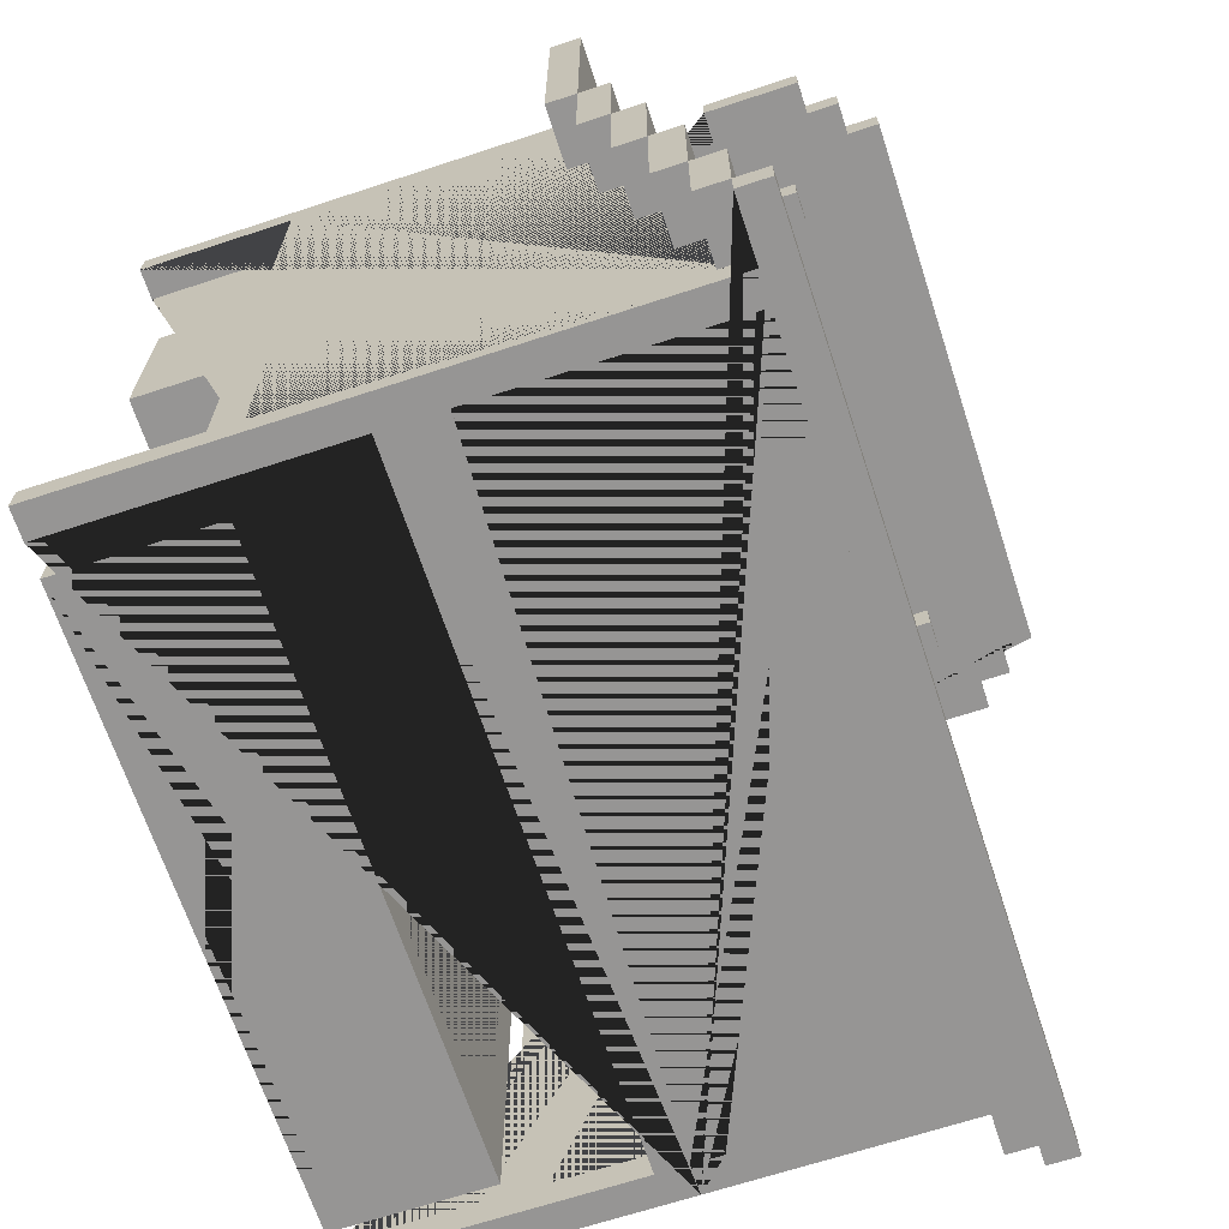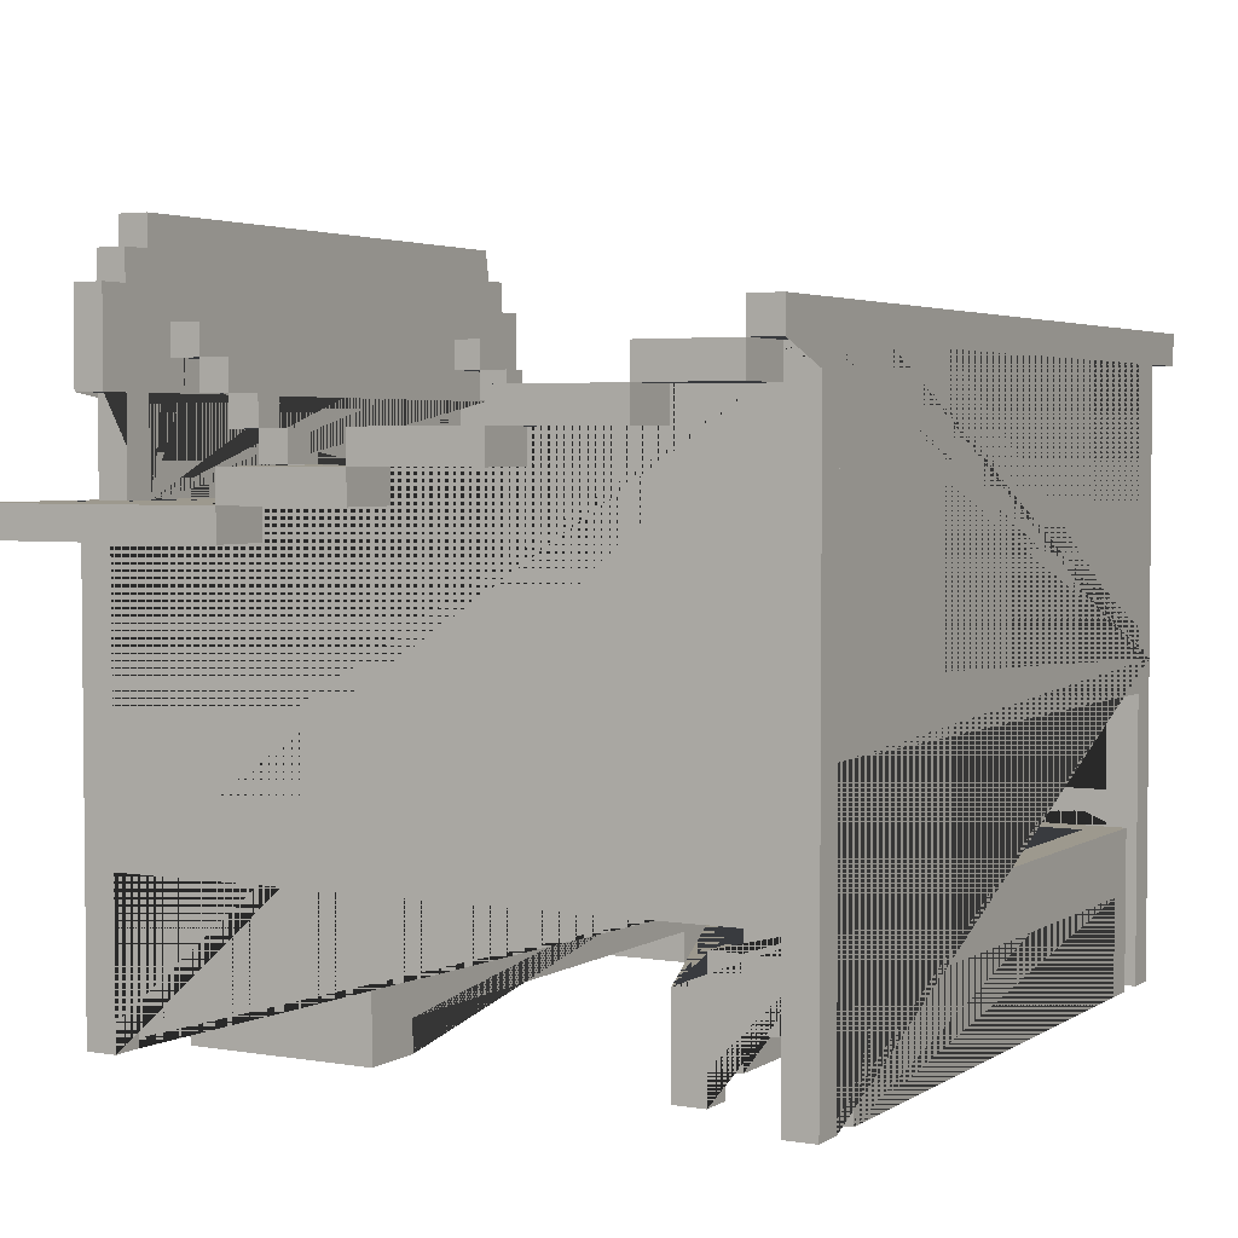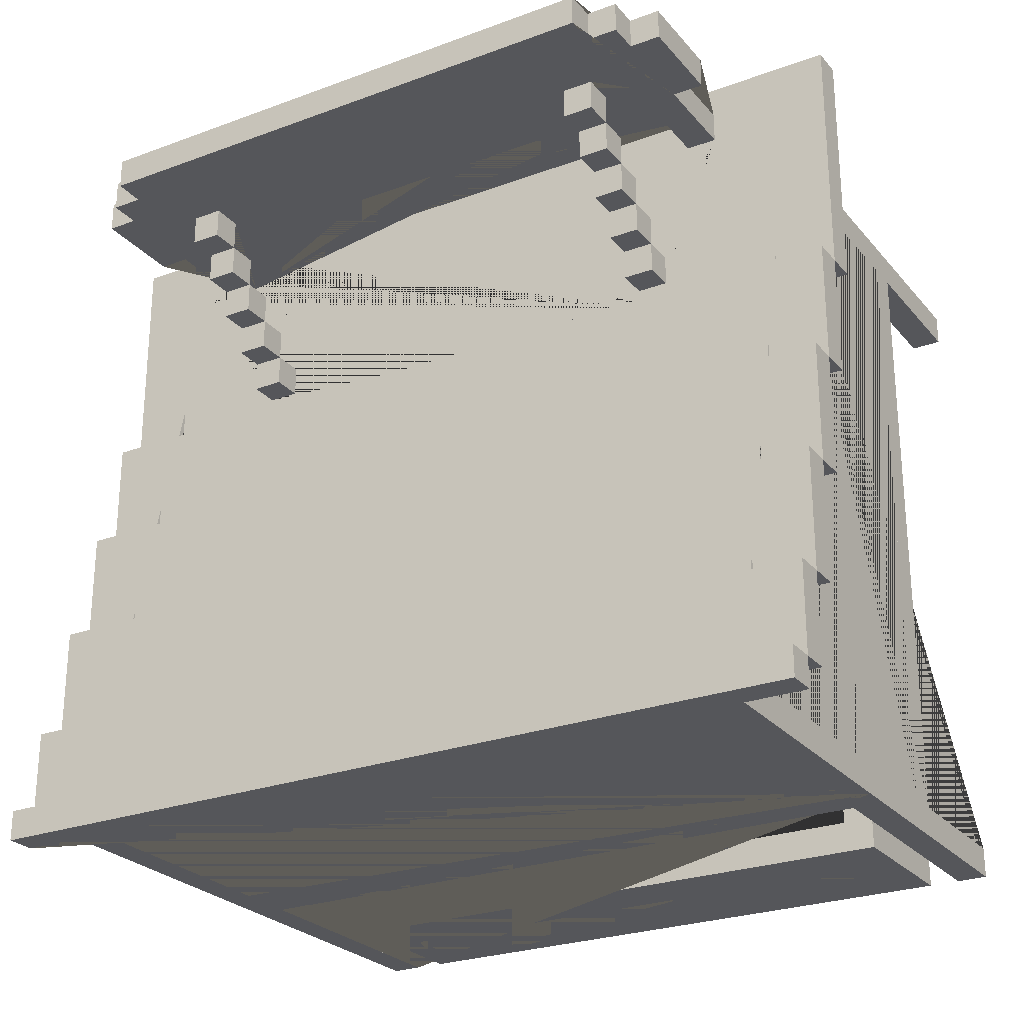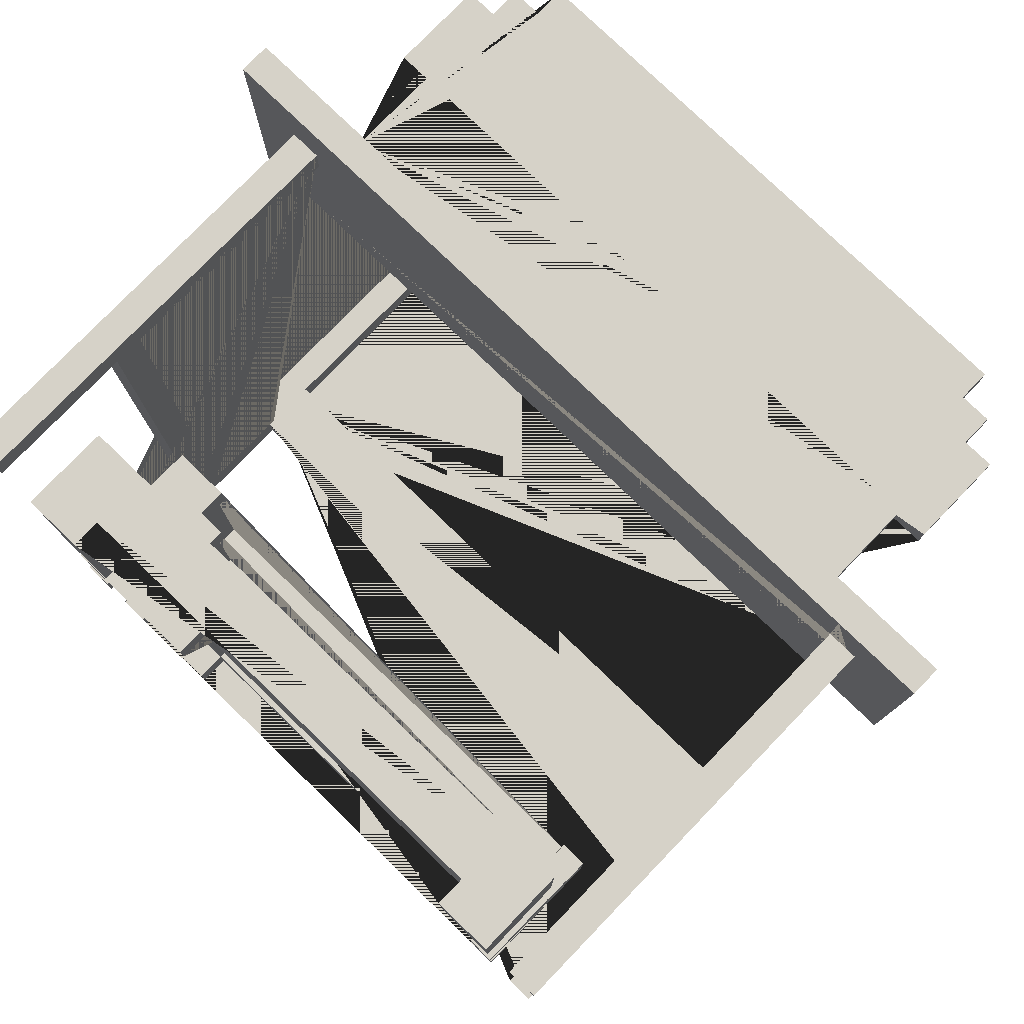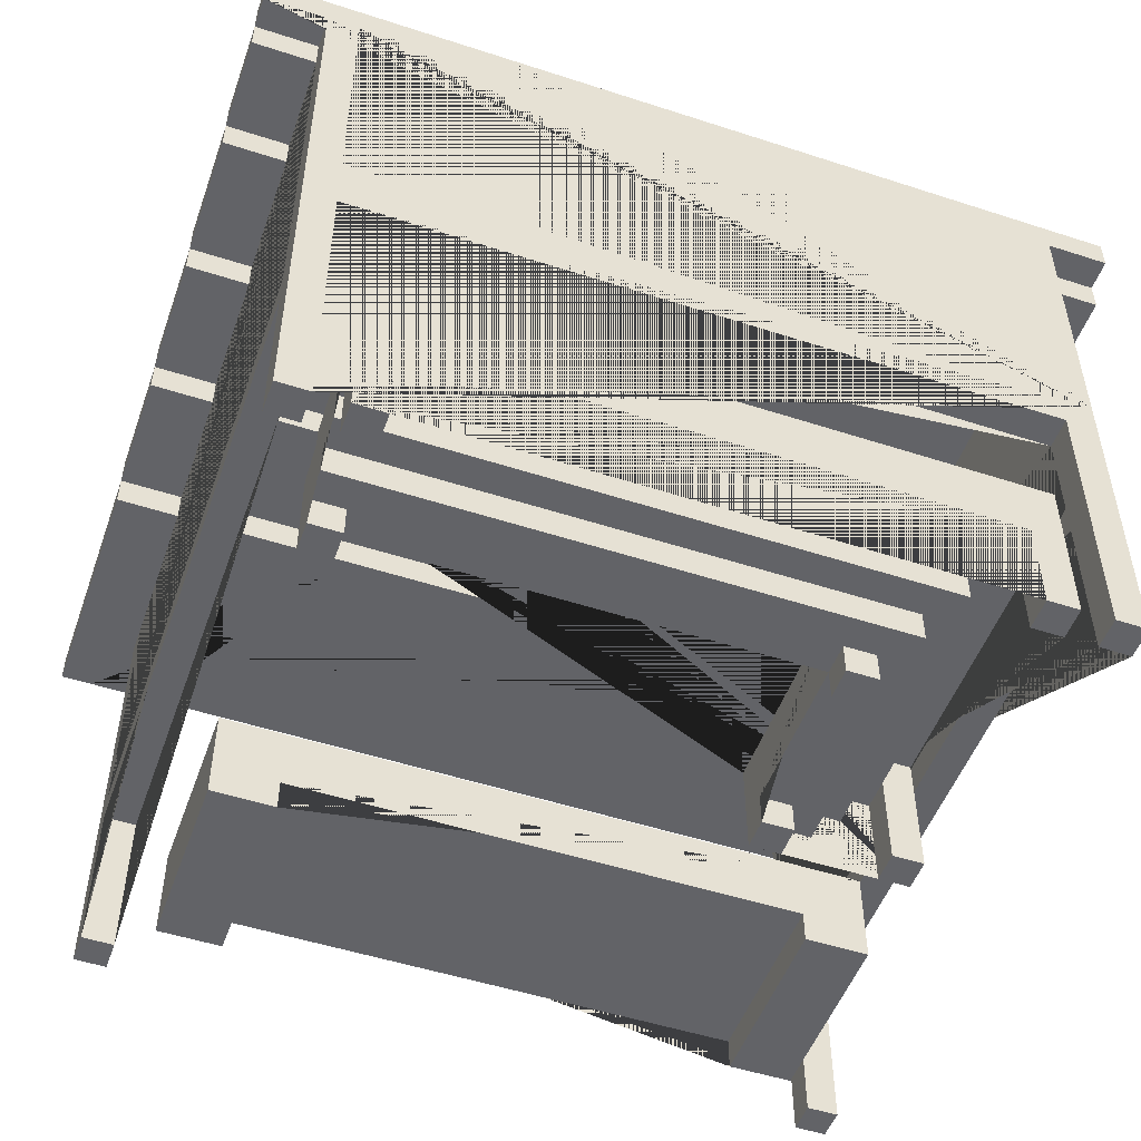
<metadata>
{"format":"obj","ext":"obj","renderer":"f3d","projection":"perspective","resolution":1024,"background":"white","views":[{"elev":-67.5,"azim":108.2,"up":"+Z"},{"elev":3.4,"azim":118.8,"up":"+Y"},{"elev":-25.8,"azim":-149.4,"up":"+Z"},{"elev":78.3,"azim":44.0,"up":"+Z"},{"elev":-51.0,"azim":160.5,"up":"+Y"}]}
</metadata>
<code>
o Shop_Closed_Medieval_Assets-19.001
v -0.4 1.5 6.9
v -0.4 1.4 6.9
v -0.2 -1e-06 6.7
v -0.2 0.5 6.6
v -0.2 0.6 4.6
v -0.2 1.8 4.6
v -0.2 1.9 4.6
v 0 -1e-06 6.5
v 0 -1e-06 4.6
v 0 0.4 4.6
v 0 1.5 6.8
v 0 1.8 6.7
v 0 2.1 6.8
v 0.1 2.2 6.8
v 0.2 0.3 5.5
v 0.2 0.2 4.7
v 0.2 1.6 6.4
v 0.2 2 6.6
v 0.3 0.2 5.6
v 0.3 0.2 5.5
v 0.3 0.2 4.8
v 0.4 0.1 5.6
v 0.4 -1e-06 5.6
v 0.4 0.1 5
v 0.4 -1e-06 4.9
v 0.4 -1e-06 5
v 0.4 0.3 5.5
v 0.4 0.2 5.5
v 0.4 0.3 4.9
v 1.7 1.6 6.2
v 1.7 1.7 6.3
v 1.7 1.9 6.7
v 1.8 0.1 6.5
v 1.9 0.1 4.9
v 1.9 0.3 4.8
v 1.9 0.4 4.8
v 1.9 0.4 4.7
v 1.9 0.5 4.6
v 1.9 1.5 6.7
v 1.9 1.8 6.7
v 2.1 -1e-06 4.5
v 2.1 0.6 6.6
v 2.1 0.6 4.6
v 2.1 0.9 4.6
v 2.1 1.1 4.5
v 2.1 1.1 4.6
v 2.1 1.9 4.5
v -0.1 0.5 6.6
v -0.1 1.1 4.6
v -0.1 1.4 6.7
v -0.1 1.9 4.5
v 0.1 -1e-06 4.5
v 0.1 0.3 5.6
v 0.1 0.4 5.5
v 0.1 0.5 5.5
v 0.1 0.4 4.6
v 0.1 1.5 6.8
v 0.1 1.5 6.7
v 0.2 -1e-06 5.9
v 0.2 0.4 5.6
v 0.2 0.5 5.6
v 0.2 0.5 5.5
v 0.3 0.3 5.5
v 0.3 0.3 5.6
v 0.3 0.4 5.6
v 0.3 1.7 6.4
v 0.3 2 6.6
v 0.5 -1e-06 4.9
v 0.5 0.3 5
v 1.8 1.6 6.2
v 1.8 2 6.6
v 1.9 2.2 6.8
v 1.9 2.2 6.7
v 2 -1e-06 4.9
v 2 1.5 6.7
v 2 1.8 6.8
v 2 2.1 6.8
v 2 2.1 6.7
v 2 2.2 6.8
v 2.2 -1e-06 4.5
v 2.2 -1e-06 6.6
v 2.2 0.5 6.6
v 2.4 1.5 6.9
v 2.4 1.5 6.1
v 2.4 1.5 5.7
v 2.4 1.7 5.7
v -0.3 1.4 6.9
v 0.5 1.4 6.9
v 1.7 1.5 6.9
v 2.1 1.5 6.9
v 0.1 2.3 6.8
v 2 1.5 6.8
v 1.9 1.5 6.8
v -0.1 -1e-06 6.7
v -0.2 1.4 6.7
v 2.1 -1e-06 6.7
v 2.1 1.4 6.7
v 0.3 1.8 6.6
v 0.2 1.8 6.6
v 1.8 1.8 6.6
v 1.7 1.9 6.6
v 1.8 1.9 6.6
v 0.2 0.1 6.5
v 0.3 1.7 6.5
v 1.7 1.8 6.5
v 2 -1e-06 6.5
v 1.7 1.7 6.4
v 0.3 1.5 6.3
v 1.7 1.5 6.3
v -0.4 1.6 6.1
v 2.4 1.6 6.1
v -0.4 1.7 5.7
v 0.1 -1e-06 5.6
v 0.2 0.3 5.6
v 0.3 0.1 5.6
v 2.4 1.7 5.3
v 0.5 -1e-06 5
v 1.9 0.4 4.9
v 2.4 1.9 4.9
v 1.9 0.2 4.8
v 2 0.4 4.8
v 1.9 0.5 4.8
v 2 0.5 4.8
v 0.2 0.4 4.7
v 0.2 0.3 4.7
v -0.4 1.9 4.6
v -0.1 -1e-06 4.6
v -0.2 -1e-06 4.6
v -0.1 0.5 4.6
v -0.1 1.8 4.6
v 0.1 0.3 4.6
v 0.1 0.5 4.6
v 2 -1e-06 4.6
v 2 0.3 4.6
v 2.1 -1e-06 4.6
v 2.1 0.5 4.6
v 2.2 1.8 4.6
v 2.2 1.9 4.6
v 2.4 2 4.6
v -0.1 1.8 6.7
v 0 2.2 6.7
v 0.1 2.2 6.7
v 0.1 2.3 6.7
v 0.2 1.9 6.7
v 0.2 2 6.7
v 1.9 2.3 6.7
v 2 1.8 6.7
v 2.1 1.8 6.7
v -0.2 -1e-06 6.6
v -0.2 0.6 6.6
v -0.2 1.4 6.6
v 2.1 -1e-06 6.6
v 2.1 1.4 6.6
v 1.7 1.9 6.5
v 1.8 1.8 6.5
v 1.8 1.9 6.5
v 0.2 1.8 6.4
v 0.3 1.8 6.4
v 1.8 1.8 6.4
v 0.3 1.7 6.3
v 0.2 1.6 6.2
v 1.7 1.5 6.2
v 1.8 1.5 6.2
v -0.4 1.4 6.1
v 0.2 0.1 5.9
v 2 0.3 5.9
v 0 -1e-06 5.5
v 0.1 -1e-06 5.5
v 0 0.4 5.5
v 0.2 0.4 5.5
v 0.4 0.1 5.5
v 0.5 0.1 5.5
v 2.4 1.6 5.3
v -0.4 1.7 4.9
v 1.9 0.2 4.9
v 0.4 0.1 4.8
v 2 0.1 4.8
v 2 0.2 4.8
v 2 0.3 4.7
v 2.1 1.9 4.6
v 2.4 1.9 4.6
v -0.4 1.9 4.5
v -0.4 2 4.5
v -0.2 -1e-06 4.5
v -0.2 1 4.5
v -0.1 1 4.5
v 0 -1e-06 4.5
v 1.6 2 4.5
v 1.9 0.3 4.5
v 1.9 -1e-06 4.5
v 2 -1e-06 4.5
v 2.2 1.9 4.5
v -0.1 -1e-06 6.6
v 2.2 -1e-06 6.7
v 0.2 -1e-06 6.5
v 1.8 -1e-06 6.5
v 0 -1e-06 5.9
v 1.8 -1e-06 5.9
v 2 -1e-06 5.9
v 0 -1e-06 5.6
v 0.4 -1e-06 5.5
v 0.5 -1e-06 5.6
v 0.5 -1e-06 5.5
v 1.9 -1e-06 4.9
v 2 -1e-06 5
v 1.9 -1e-06 5
v -0.1 -1e-06 4.5
v 0.1 -1e-06 4.6
v 1.9 -1e-06 4.6
v 2.2 -1e-06 4.6
v 1.8 0.1 5.9
v 0.5 0.1 5
v 0.4 0.1 4.9
v 0.5 0.1 4.9
v 1.9 0.1 5
v 0.3 0.1 4.8
v 2 0.1 4.9
v 0.2 0.2 5.6
v 2 0.2 4.7
v 0.1 0.3 5.5
v 1.9 0.3 4.7
v 1.9 0.3 4.6
v 0.1 0.3 4.5
v 2.1 0.5 6.6
v -0.2 0.5 4.6
v 2.2 0.5 4.6
v -0.1 0.9 4.5
v -0.1 0.9 4.6
v 2.1 0.9 4.5
v 2.1 1.4 6.9
v 2.3 1.4 6.9
v 2.4 1.4 6.9
v 2.2 1.4 6.7
v -0.3 1.4 6.6
v -0.1 1.4 6.6
v 2.2 1.4 6.6
v 1.7 1.4 6.2
v 2.4 1.4 6.1
v -0.4 1.5 6.1
v -0.4 1.5 5.7
v 0.3 1.6 6.4
v 0.3 1.6 6.3
v 1.7 1.6 6.3
v 1.8 1.6 6.4
v 1.7 1.6 6.4
v -0.4 1.6 5.7
v 2.4 1.6 5.7
v -0.4 1.6 5.3
v 0.2 1.7 6.4
v 0.2 1.7 6.5
v 1.8 1.7 6.5
v 1.7 1.7 6.5
v 1.8 1.7 6.4
v -0.4 1.7 5.3
v 2.4 1.7 4.9
v 0 1.8 6.8
v -0.1 1.8 6.8
v 0.1 1.8 6.7
v 1.9 1.8 6.8
v 0.1 1.8 6.8
v 2.1 1.8 6.8
v 0.2 1.8 6.5
v 1.7 1.8 6.6
v 2.4 1.8 4.9
v -0.4 1.8 4.6
v 2.1 1.8 4.6
v 2.4 1.8 4.6
v 0.3 1.9 6.7
v 1.8 1.9 6.7
v -0.2 1.9 4.5
v -0.1 1.9 4.6
v 1.8 1.9 4.5
v 2 1.9 4.6
v 2.4 1.9 4.5
v 0.4 0.2 4.9
v 0 0.3 6.5
v 2 0.3 6.5
v 0 0.3 5.9
v 0.5 0.3 5.6
v 2 0.3 5
v 1.9 0.3 4.9
v 2 0.3 4.9
v 0.3 0.3 4.8
v 0.3 0.4 5.5
v 2 0.4 4.9
v 1.9 0.4 4.6
v 0 0.5 5.6
v 0 0.5 4.5
v 2 0.5 4.5
v -0.1 0.6 6.6
v 2.2 0.6 6.6
v -0.1 0.6 4.6
v 2.2 0.6 4.6
v -0.1 1.1 4.5
v 0.1 1.5 6.9
v 2.1 1.5 6.8
v 0 1.5 6.7
v 2.1 1.5 6.7
v 0.3 1.5 6.4
v 0.2 1.5 6.3
v 1.8 1.5 6.3
v 0.2 1.5 6.2
v 0.3 1.5 6.2
v 0.4 1.5 6.2
v 0.2 1.5 6.1
v 0.2 1.6 6.3
v 0.3 1.6 6.2
v 1.8 1.6 6.3
v 0.2 1.7 6.3
v 1.8 1.7 6.3
v 0.3 1.8 6.5
v 1.7 1.8 6.4
v 2.4 1.8 5.3
v -0.4 1.8 5.3
v -0.4 1.8 4.9
v 0.2 1.9 6.6
v 0.3 1.9 6.6
v 0.2 1.9 6.5
v 0.3 1.9 6.5
v -0.4 1.9 4.9
v 0.3 2 6.7
v 1.7 2 6.7
v 1.8 2 6.7
v 1.7 2 6.6
v -0.4 2 4.6
v 2.4 2 4.5
v -0.1 2.1 6.8
v -0.1 2.1 6.7
v 0 2.1 6.7
v 2.1 2.1 6.8
v 2.1 2.1 6.7
v 0 2.2 6.8
v 2 2.2 6.7
v 1.9 2.3 6.8
f 129 48 4 225
f 305 239 240 85 84
f 183 182 126 325
f 271 51 272 47 180 273
f 151 150 5 6 7 270 185 184 128 225 4 149 3 95
f 126 265 315 320
f 212 24 26 117
f 199 166 277 106
f 63 27 28 20
f 39 40 258 268 321 143 322 32 269 323 73 333 78 331 148 147 75
f 313 314 254 116
f 151 235 290 150
f 116 254 174 255
f 12 297 11 256
f 324 101 32 322
f 315 264 255 174
f 115 19 20 21 216
f 157 249 250 262
f 161 302 300 306
f 30 162 109 243
f 253 251 252 107
f 114 15 125 16 218
f 39 93 259 40
f 126 7 6 265
f 47 45 46 266 180
f 50 88 87 234 95
f 272 51 294 186 185 270 182 183 188
f 195 59 165 103
f 173 116 86 247
f 58 258 260 57
f 129 225 128 127
f 102 71 323 269
f 31 243 245 107
f 213 25 26 24
f 76 92 75 147
f 323 71 324 322
f 130 271 273 180 266
f 139 326 188 183 325
f 192 138 137 293 291 236 233 194 81 82 226 210 80
f 18 316 144 145
f 85 247 111 84
f 55 54 56 132
f 125 124 170 15
f 308 310 253 244
f 11 57 260 259 93 92 76 261 330 77 79 72 334 91 14 332 13 327 257 256
f 318 319 311 262
f 311 98 99 262
f 96 194 233 97
f 230 237 236 153 97 231
f 155 105 252 251
f 311 262 250 104
f 277 276 8 195 103 33 196 106
f 285 121 36 118
f 308 243 109 301
f 18 67 317 316
f 220 54 56 131
f 195 8 197 59
f 317 316 99 98
f 246 110 111 247
f 9 208 131 56 10
f 66 158 311 104
f 102 101 263 100
f 200 113 53 114 218 19 115 22 23 202 279 64 65 60 61 287
f 267 181 119 264
f 21 20 19 218 16 219 178 120
f 280 69 212 215 206 205
f 106 196 198 199
f 255 264 313 116
f 283 21 120 35
f 66 160 309 249
f 125 221 179 219 16
f 311 158 157 262
f 132 56 286 38
f 155 159 312 105
f 324 71 102 101
f 209 133 134 222
f 171 22 115 216 176 213 24 212 172
f 228 44 43 293 137 266 46 49 130 6 5 292
f 50 94 193 48 129 127 207 227 228 292 290 235
f 143 146 73 323 322
f 28 27 29 275
f 242 306 300 108
f 291 42 153 236
f 161 307 303 302
f 139 325 126 7 271 273 138 181
f 309 160 242 306
f 119 320 315 264
f 86 116 254 112
f 30 70 163 162
f 317 268 144 316
f 246 240 239 110
f 291 293 43 42
f 55 62 170 54
f 330 331 78 77
f 21 120 178 177 176 216
f 213 214 68 25
f 82 224 136 226
f 34 217 74 204
f 86 112 246 247
f 12 140 328 329 141 142 143 321 145 144 268 258 58 297
f 148 261 76 147
f 221 125 15 114 53 220 131 223 189 222 134 179
f 52 208 9 187
f 89 295 1 2 87 88 230 231 232 83 90
f 309 306 17 249
f 68 117 26 25
f 170 284 63 15
f 294 51 271 130 49
f 150 290 292 5
f 191 190 189 223 52 187 288 289
f 168 113 200 167
f 207 127 128 184
f 253 159 155 251
f 278 166 199 198 211 165 59 197
f 285 118 281 282
f 148 331 330 261
f 163 70 308 301
f 239 164 2 1
f 242 241 17 306
f 287 288 187 9 10 169 167 200
f 74 205 206 204
f 78 333 79 77
f 43 44 229 41 135 136 224 152 96 97 153 42
f 37 124 125 221
f 318 262 99 316
f 308 244 245 243
f 275 175 120 21 20 28
f 54 169 10 56
f 276 278 197 8
f 155 156 102 100
f 50 95 3 94
f 66 249 17 241
f 210 226 136 135
f 277 166 278 276
f 131 208 52 223
f 317 67 321 268
f 228 227 229 44
f 185 186 294 45 47 272 188 326 274 192 80 41 229 227 207 184
f 69 279 202 203 172 212
f 141 329 13 332
f 312 107 252 105
f 73 146 334 72
f 196 33 211 198
f 123 122 36 121
f 297 58 299 300 302 303 304 305 239 1 295 11
f 66 104 250 249
f 334 146 143 91
f 253 310 31 107
f 53 113 168 220
f 193 94 3 149
f 34 215 212 214 213 176 177 217
f 171 172 203 201
f 14 142 141 332
f 13 329 328 327
f 321 67 18 145
f 254 248 246 112
f 170 62 61 60
f 315 174 254 314
f 83 232 238 84
f 281 175 275 29
f 280 282 281 29 27 63 64 279 69
f 164 238 232 231 97 233 236 237 230 88 50 235 151 95 234 87 2
f 311 319 317 98
f 63 284 65 64
f 138 181 267 137
f 242 160 66 241
f 224 82 81 152
f 130 266 137 267 264 315 265 6
f 12 256 257 140
f 303 307 242 108
f 102 156 154 101
f 274 326 139 181
f 312 159 253 107
f 40 259 260 258
f 203 202 23 201
f 102 269 32 101
f 33 103 165 211
f 157 158 66 249
f 317 319 318 316
f 242 307 161 306
f 289 123 121 285 282 280 205 74 217 177 178 219 179 134 133 191
f 81 194 96 152
f 286 56 54 170 124 37
f 45 294 49 46
f 191 133 209 190
f 34 204 206 215
f 89 90 296 92 93 39 75 298 163 301 109
f 305 304 303 108 300 299 58 57 11 295 89 109 162 163 298 75 92 296 90 83 84
f 143 142 14 91
f 31 310 308 243
f 155 100 263 105
f 154 105 263 101
f 253 107 245 244
f 281 118 36 122 38 286 37 221 35 120 175
f 65 284 170 60
f 154 156 155 105
f 21 283 63 20
f 110 239 305 84 111
f 68 214 212 117
f 171 201 23 22
f 308 70 30 243
f 48 193 149 4
f 328 140 257 327
f 169 54 220 168 167
f 270 7 126 182
f 119 181 138 273 271 7 126 320
f 313 264 315 314
f 274 181 138 192
f 248 254 116 173
f 246 248 173 247
f 189 190 209 222
f 80 210 135 41
f 246 247 85 240
f 79 333 73 72
f 305 84 238 164 239
f 221 125 15 63 283 35
f 38 122 123 289 288 287 61 62 55 132

</code>
